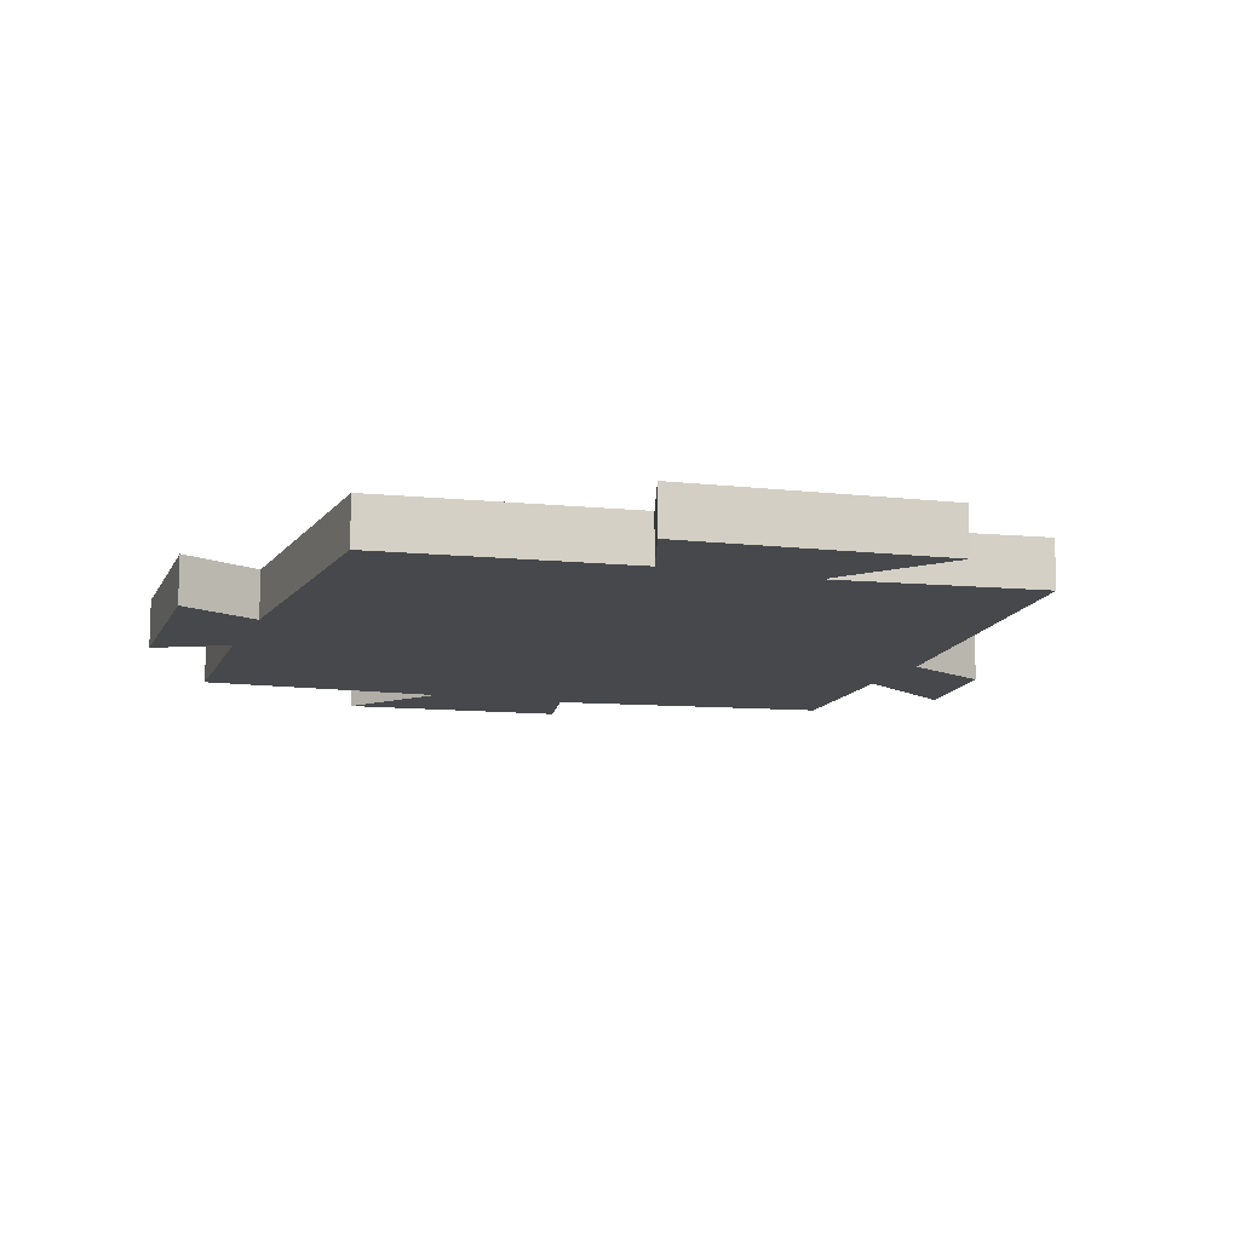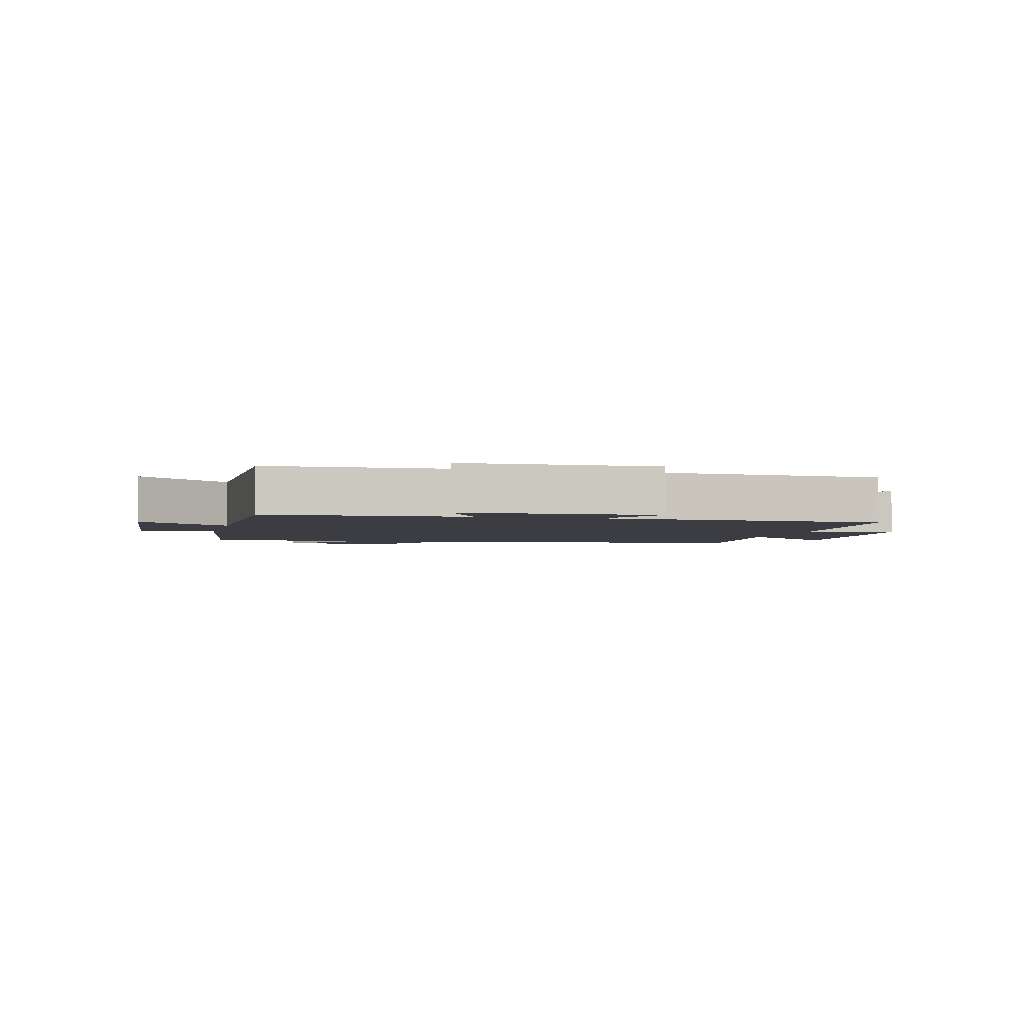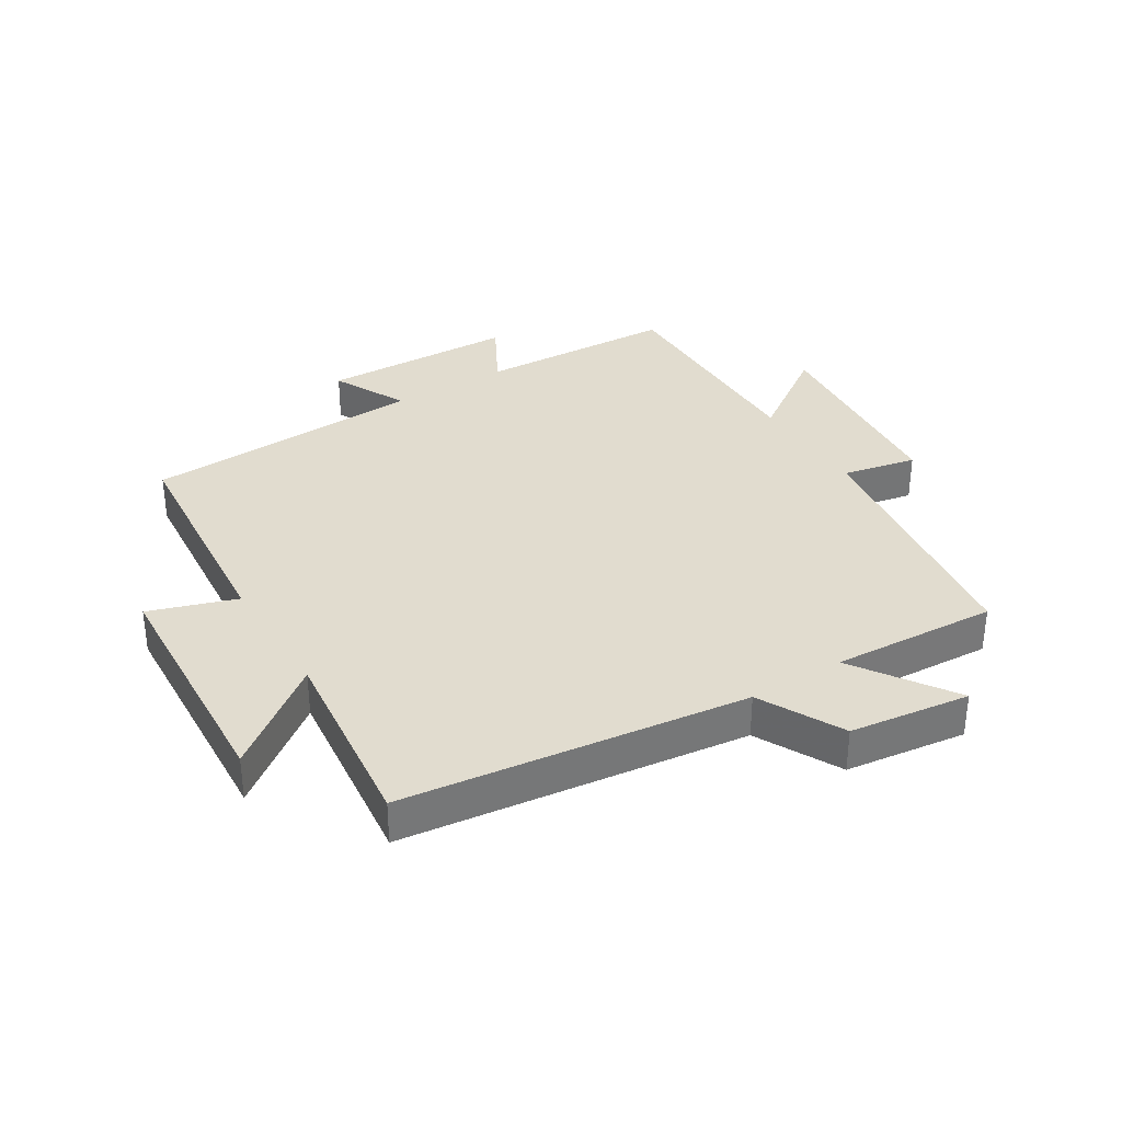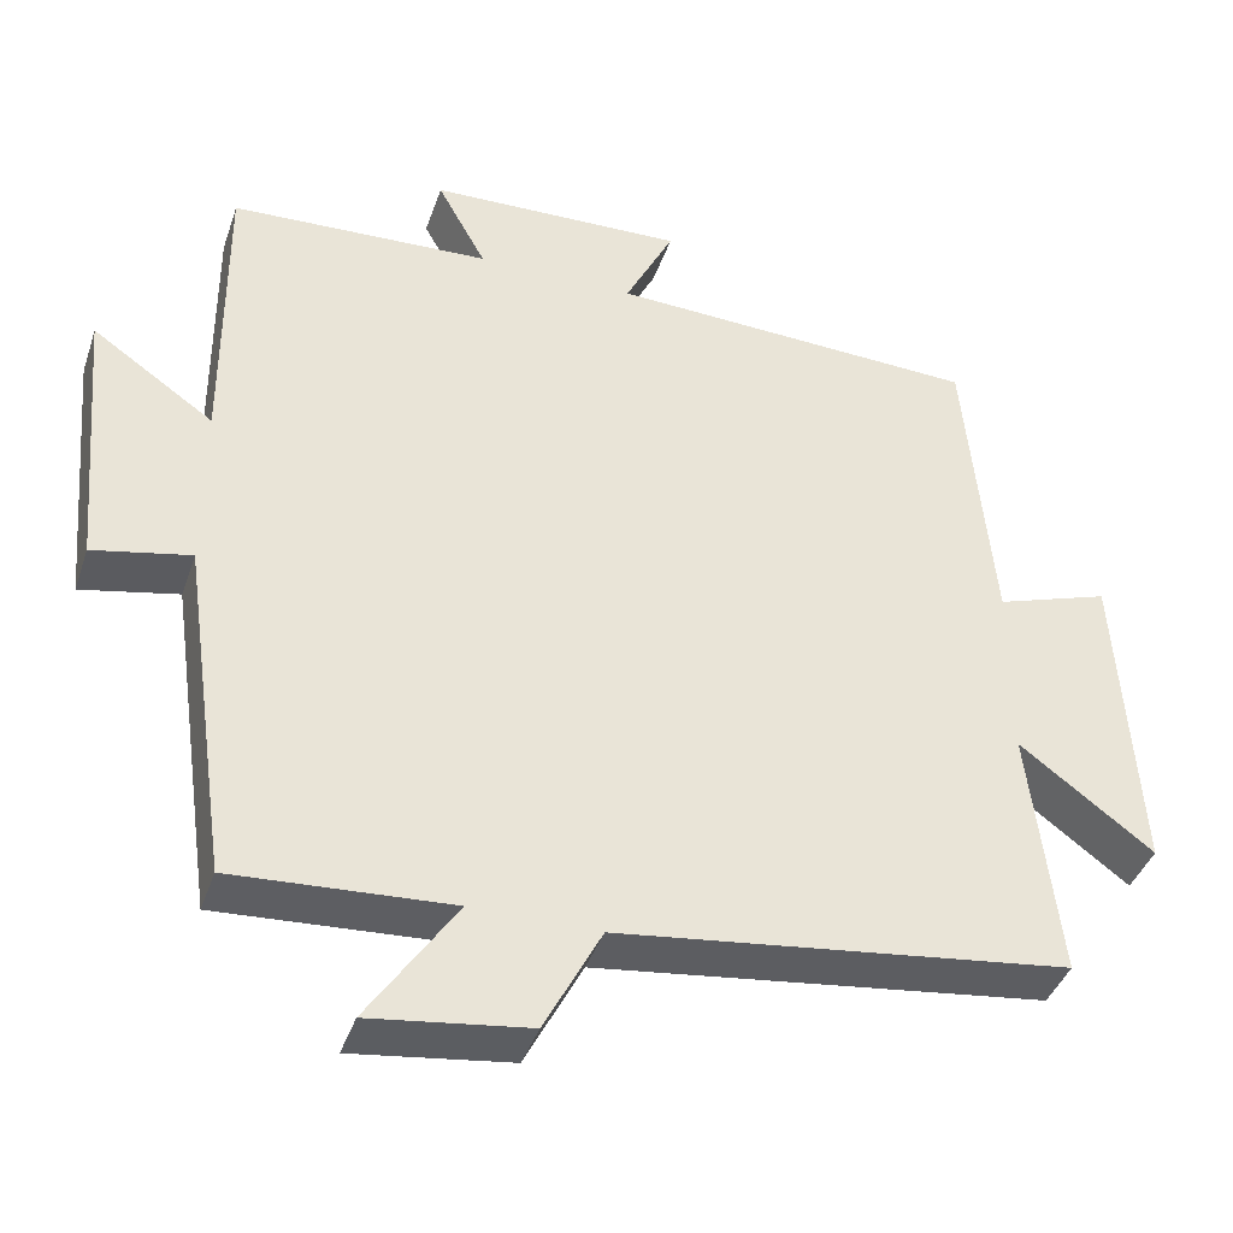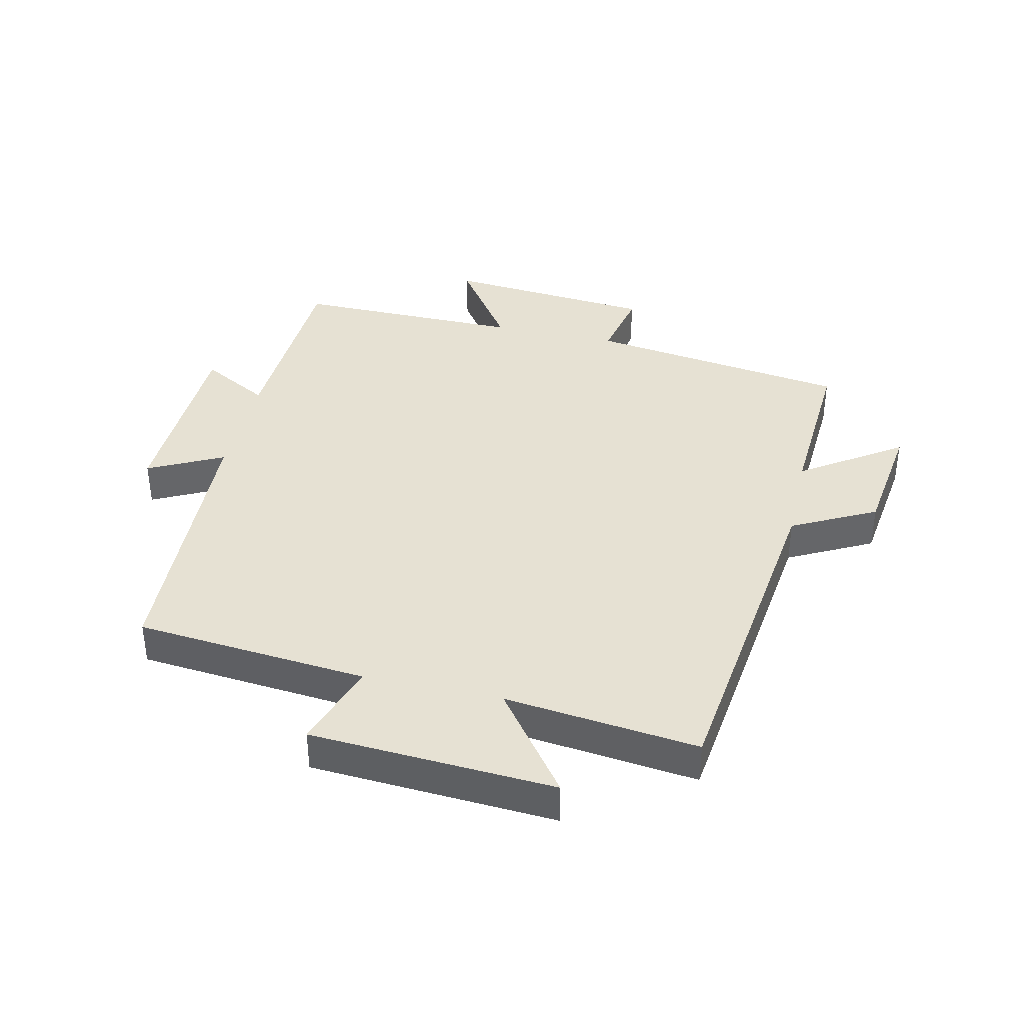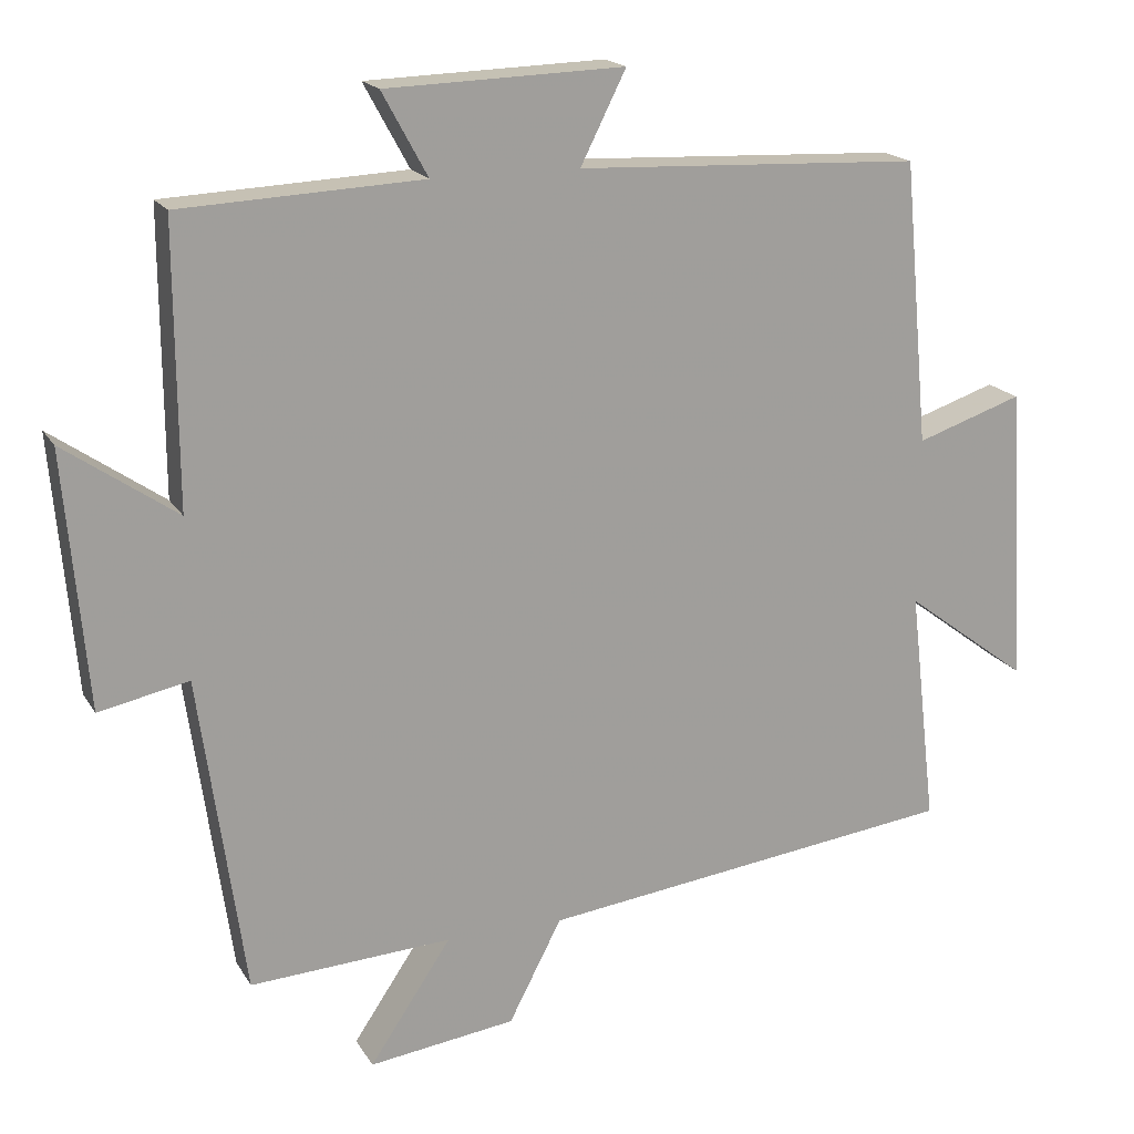
<metadata>
{"format":"obj","ext":"obj","renderer":"f3d","projection":"perspective","resolution":1024,"background":"white","views":[{"elev":-11.4,"azim":70.8,"up":"+Y"},{"elev":-2.9,"azim":-14.4,"up":"+Y"},{"elev":34.4,"azim":148.2,"up":"+Y"},{"elev":-40.6,"azim":-18.1,"up":"+Z"},{"elev":38.6,"azim":102.7,"up":"+Y"},{"elev":18.1,"azim":-21.8,"up":"+Z"}]}
</metadata>
<code>
v 0.536 0.07 -0.43
v -0.017 0.07 -0.5
v -0.087 0.07 -0.635
v -0.281 0.07 -0.661
v -0.173 0.07 -0.5
v -0.44 0.07 -0.516
v -0.5 0.07 -0.094
v -0.619 0.07 -0.119
v -0.649 0.07 0.219
v -0.5 0.07 0.116
v -0.502 0.07 0.485
v -0.183 0.07 0.5
v -0.243 0.07 0.61
v 0.071 0.07 0.62
v 0.011 0.07 0.5
v 0.466 0.07 0.48
v 0.5 0.07 0.106
v 0.64 0.07 0.153
v 0.664 0.07 -0.241
v 0.5 0.07 -0.118
v 0.536 0 -0.43
v -0.017 0 -0.5
v -0.087 0 -0.635
v -0.281 0 -0.661
v -0.173 0 -0.5
v -0.44 0 -0.516
v -0.5 0 -0.094
v -0.619 0 -0.119
v -0.649 0 0.219
v -0.5 0 0.116
v -0.502 0 0.485
v -0.183 0 0.5
v -0.243 0 0.61
v 0.071 0 0.62
v 0.011 0 0.5
v 0.466 0 0.48
v 0.5 0 0.106
v 0.64 0 0.153
v 0.664 0 -0.241
v 0.5 0 -0.118
f 17 18 19 20
f 15 16 17 20
f 15 20 1 2
f 12 13 14 15
f 10 11 12 15
f 10 15 2 3
f 7 8 9 10
f 5 6 7 10
f 5 10 3
f 3 4 5
f 40 39 38 37
f 40 37 36 35
f 22 21 40 35
f 35 34 33 32
f 35 32 31 30
f 23 22 35 30
f 30 29 28 27
f 30 27 26 25
f 23 30 25
f 25 24 23
f 1 21 22 2
f 2 22 23 3
f 3 23 24 4
f 4 24 25 5
f 5 25 26 6
f 6 26 27 7
f 7 27 28 8
f 8 28 29 9
f 9 29 30 10
f 10 30 31 11
f 11 31 32 12
f 12 32 33 13
f 13 33 34 14
f 14 34 35 15
f 15 35 36 16
f 16 36 37 17
f 17 37 38 18
f 18 38 39 19
f 19 39 40 20
f 20 40 21 1

</code>
